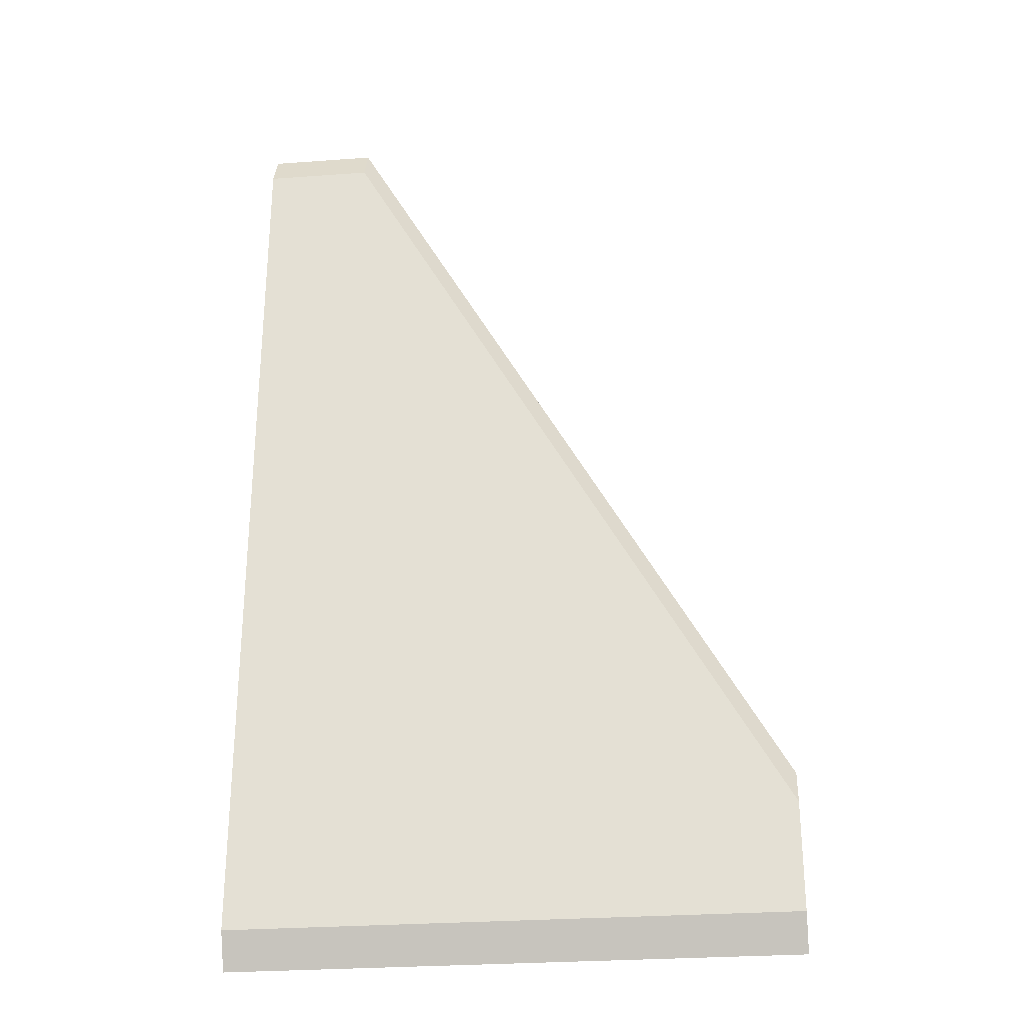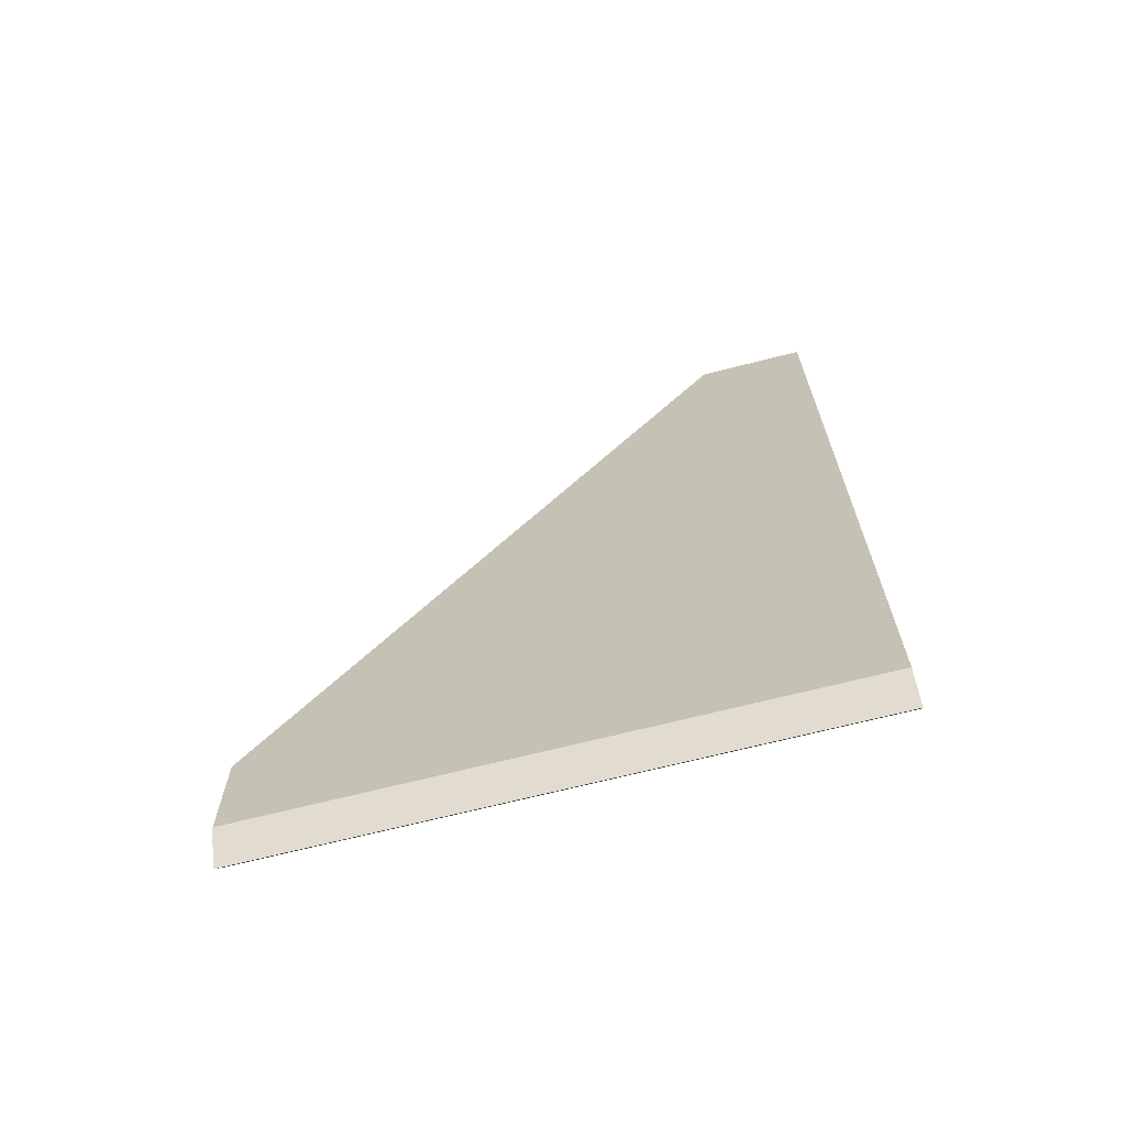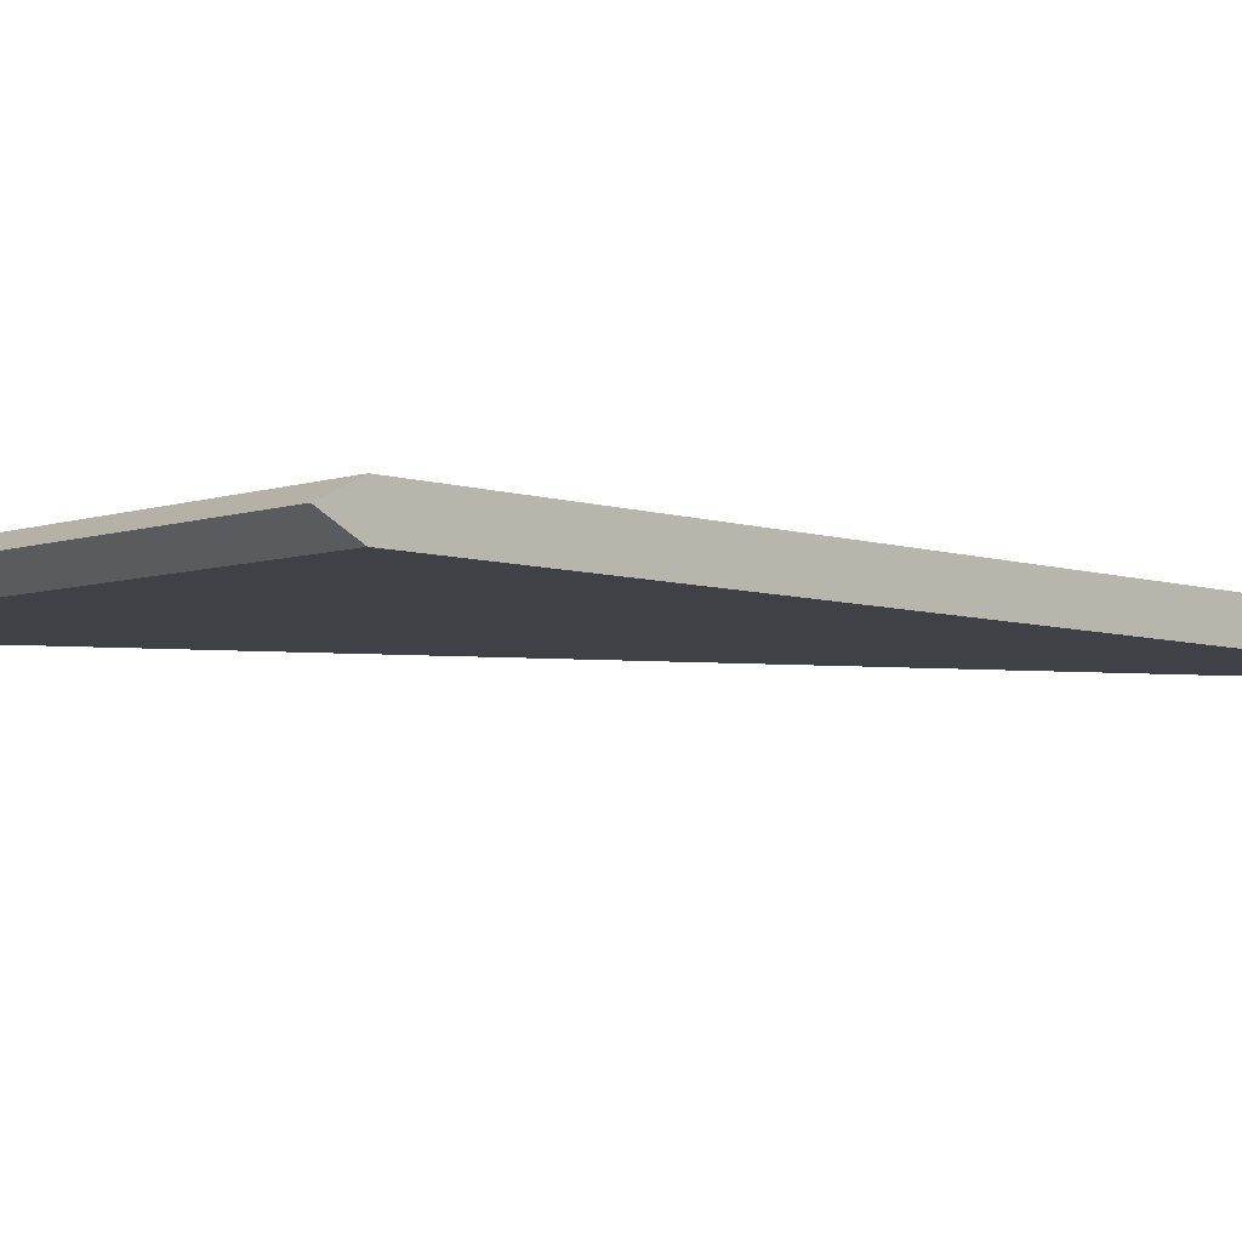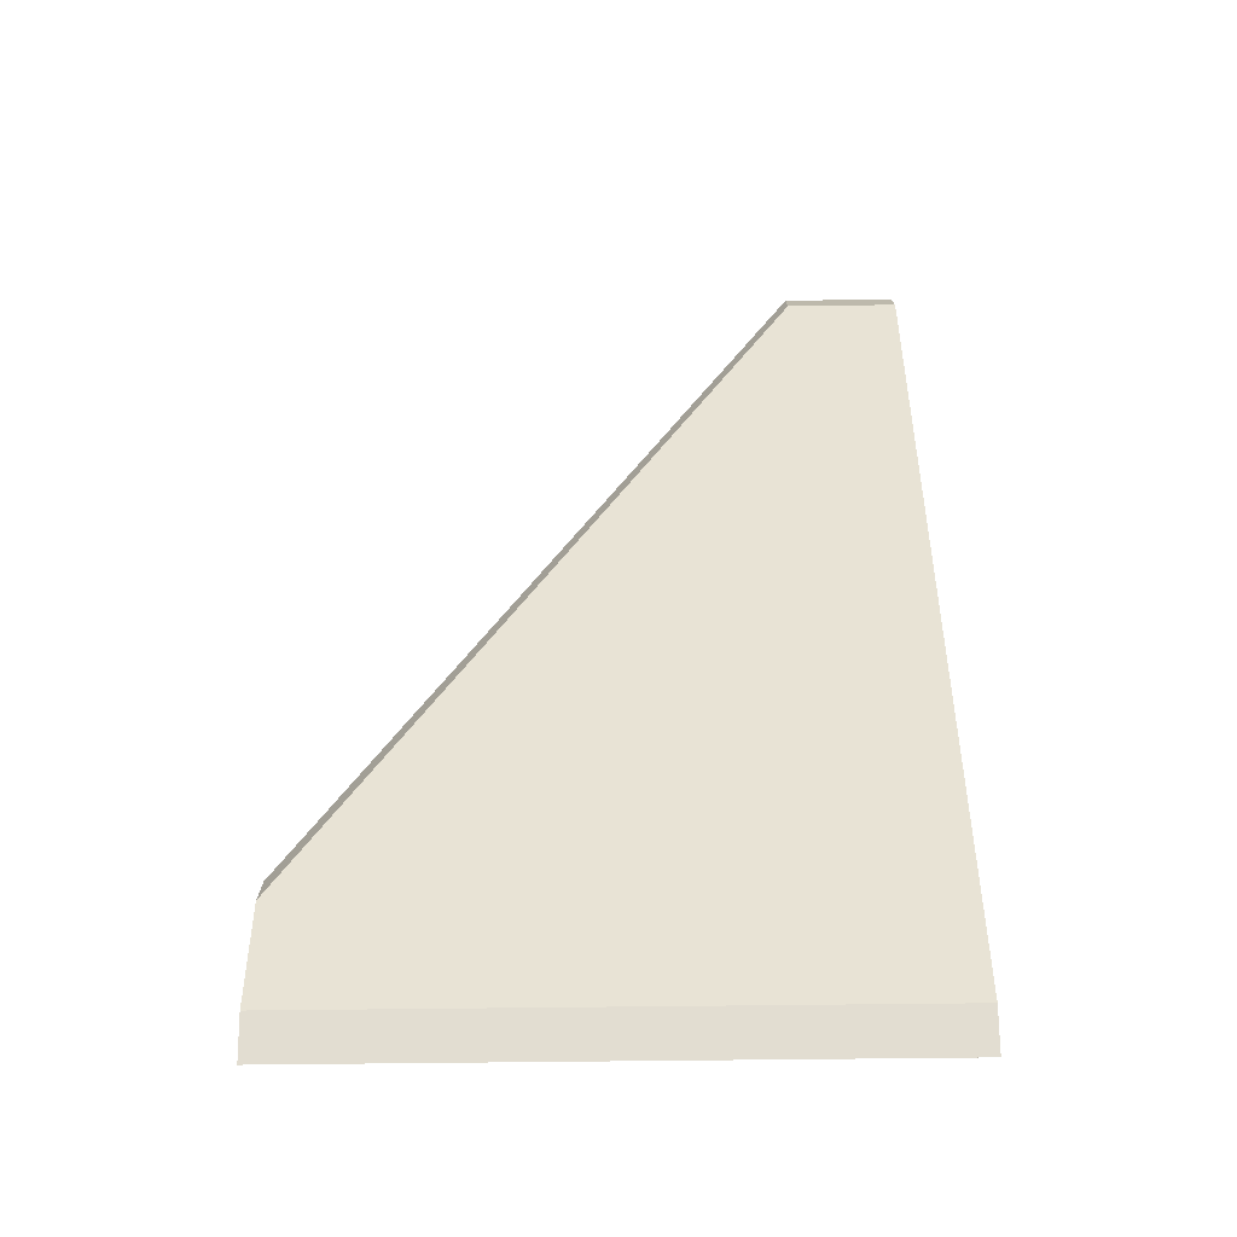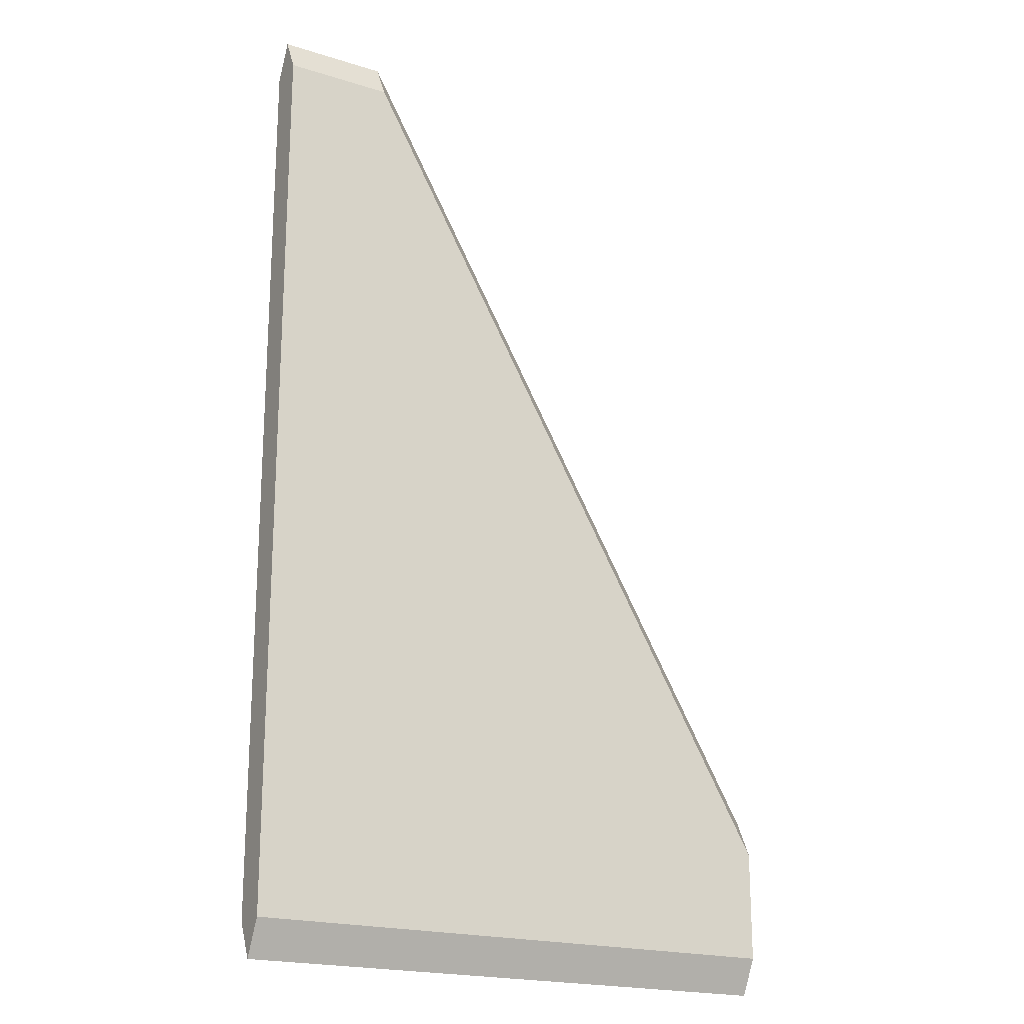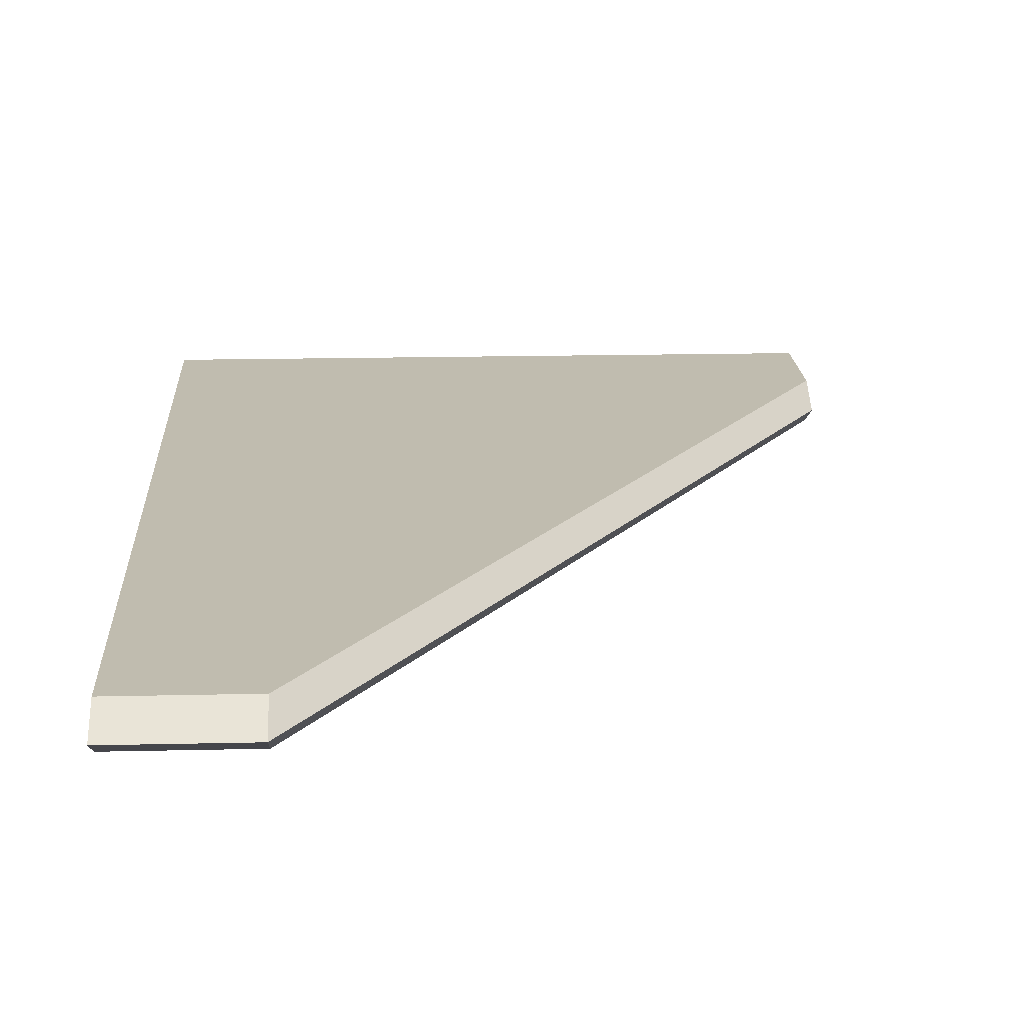
<metadata>
{"format":"obj","ext":"obj","renderer":"f3d","projection":"perspective","resolution":1024,"background":"white","views":[{"elev":-28.4,"azim":-173.7,"up":"+Y"},{"elev":-69.2,"azim":14.2,"up":"+Y"},{"elev":-6.0,"azim":45.2,"up":"+Z"},{"elev":-48.3,"azim":0.9,"up":"+Y"},{"elev":-20.1,"azim":150.1,"up":"+Y"},{"elev":16.3,"azim":177.2,"up":"+Z"}]}
</metadata>
<code>
o canopus_basic_fin_srf_1
v -0.3625 -0.3125 -0.0125
v -0.3625 -0.3125 0.0125
v -0.3625 -0.2375 -0.0125
v -0.3625 -0.2375 0.0125
v -0.05 -0.3125 -0.0125
v -0.05 -0.3125 0.0125
v -0.05 0.3125 -0.0125
v -0.05 0.3125 0.0125
v -0.3625 -0.3375 0
v -0.3625 -0.2125 0
v -0.05 -0.3375 0
v -0.05 0.3375 0
v 0.025 -0.3375 0
v 0.025 0.3375 0
v 0.025 -0.3125 -0.0125
v 0.025 0.3125 -0.0125
v 0.025 0.3125 0.0125
v 0.025 -0.3125 0.0125
g canopus_basic_fin_srf_1_canopus_basic_fin_srf_1_auv
f 9 2 4 10 3 1
f 12 14 16 7
f 2 9 11 6
f 3 7 5 1
f 7 16 15 5
f 8 12 10 4
f 11 13 18 6
f 1 5 11 9
f 5 15 13 11
f 8 17 14 12
f 10 12 7 3
f 2 6 8 4
f 6 18 17 8
f 15 16 14 17 18 13

</code>
